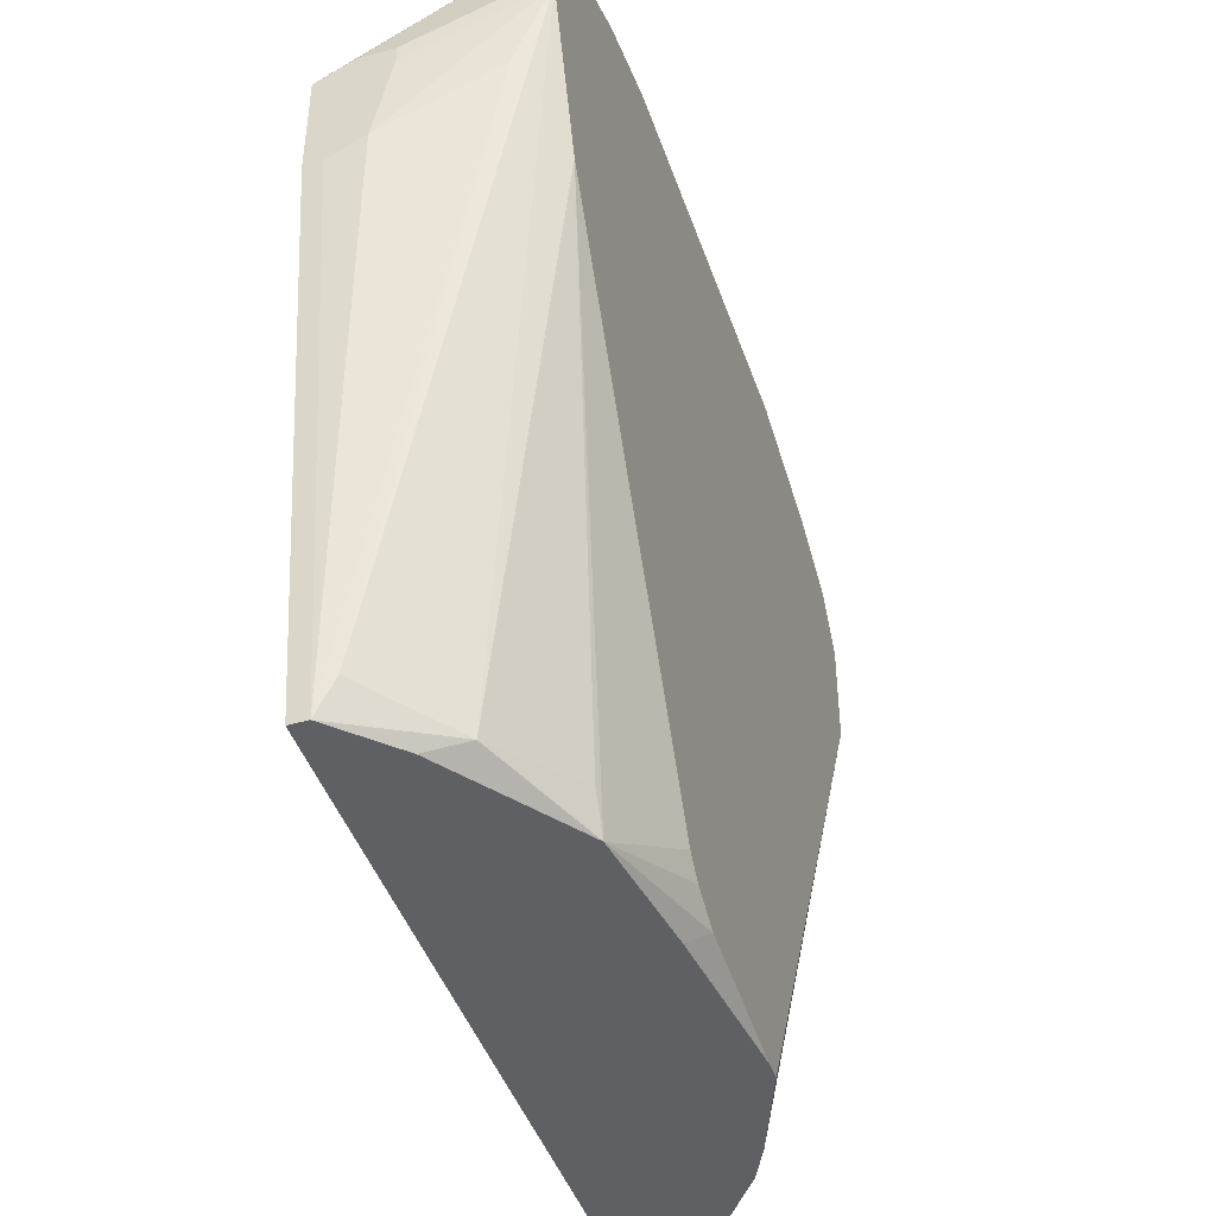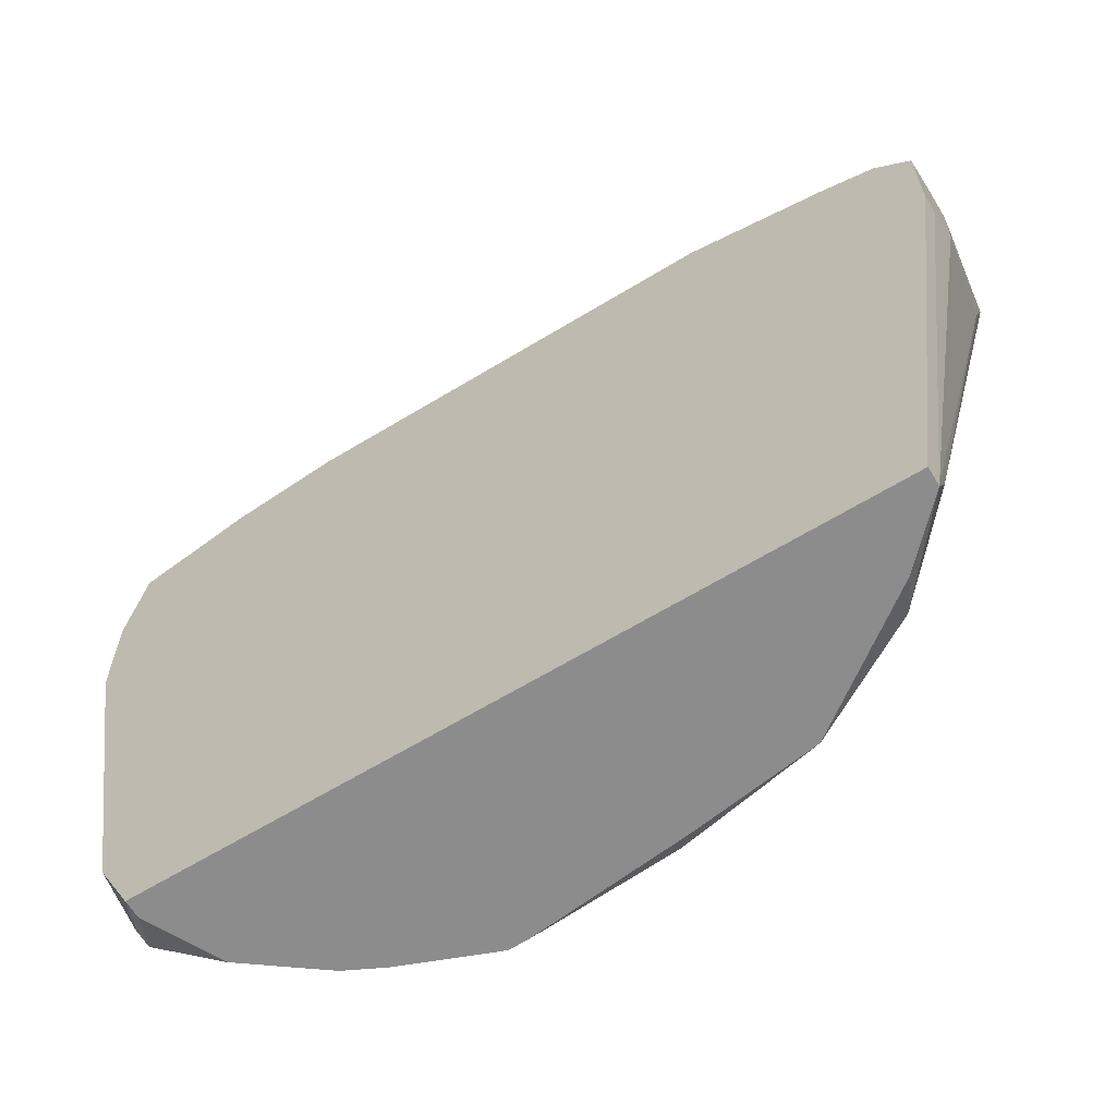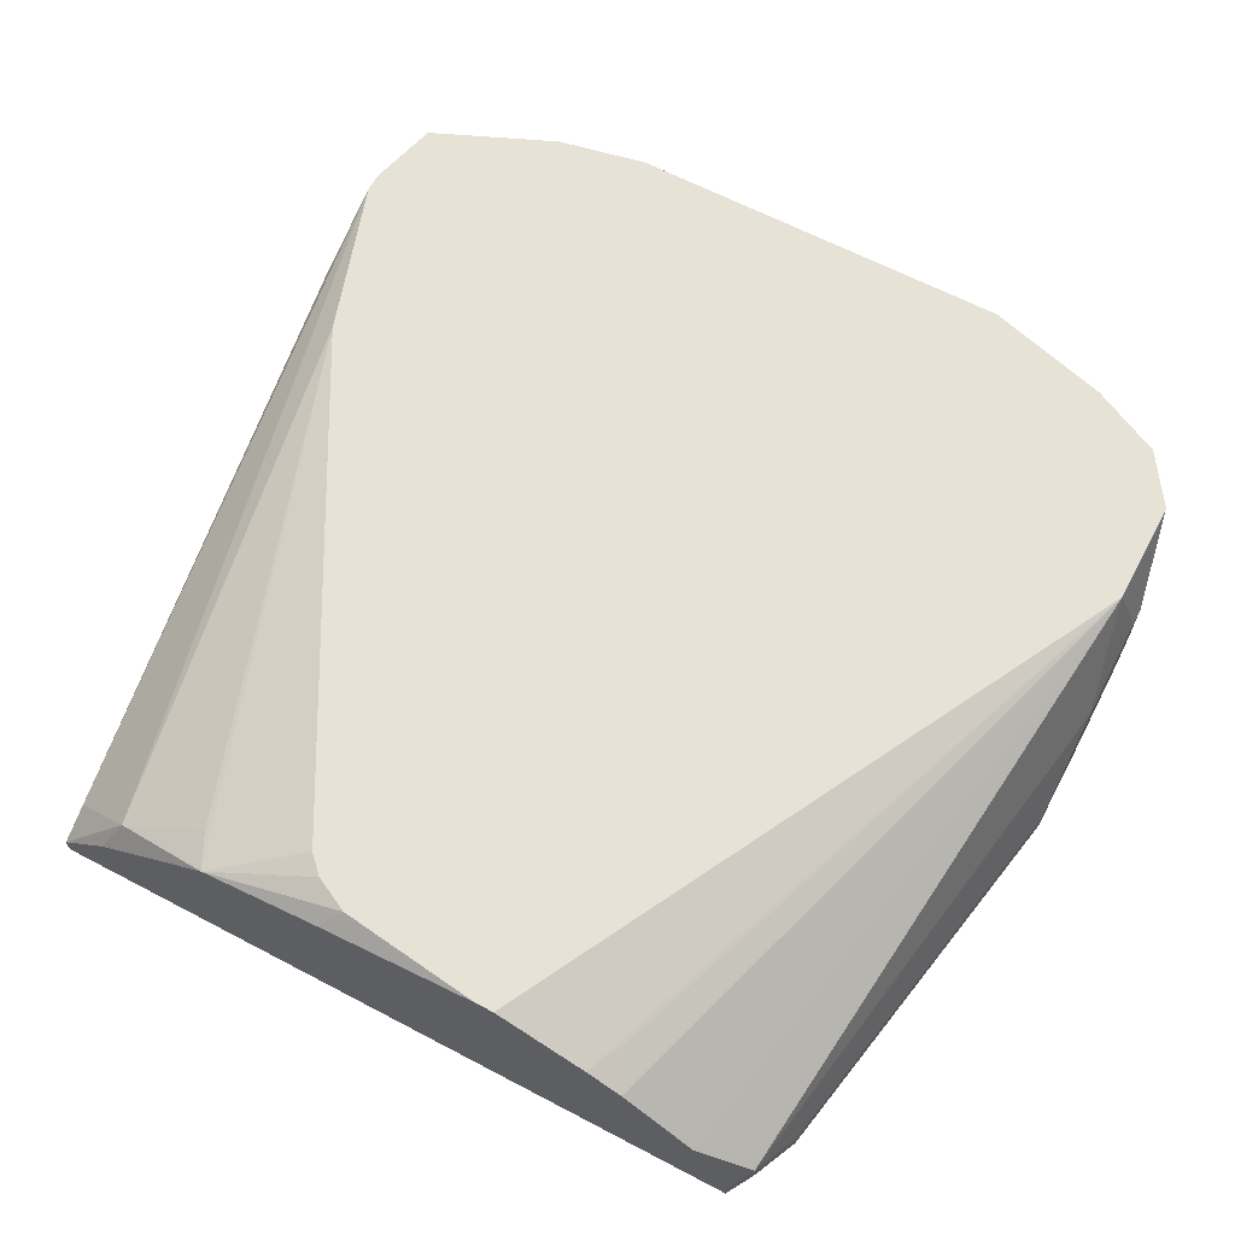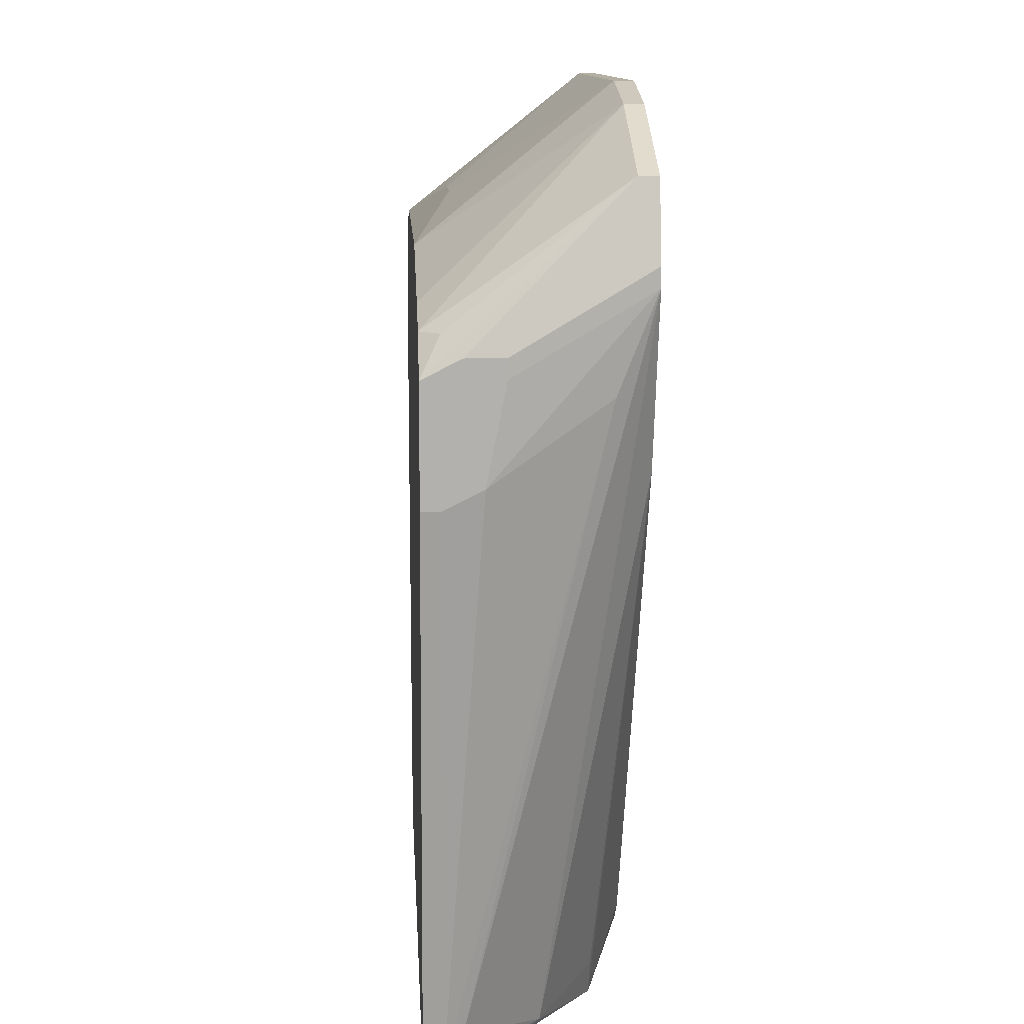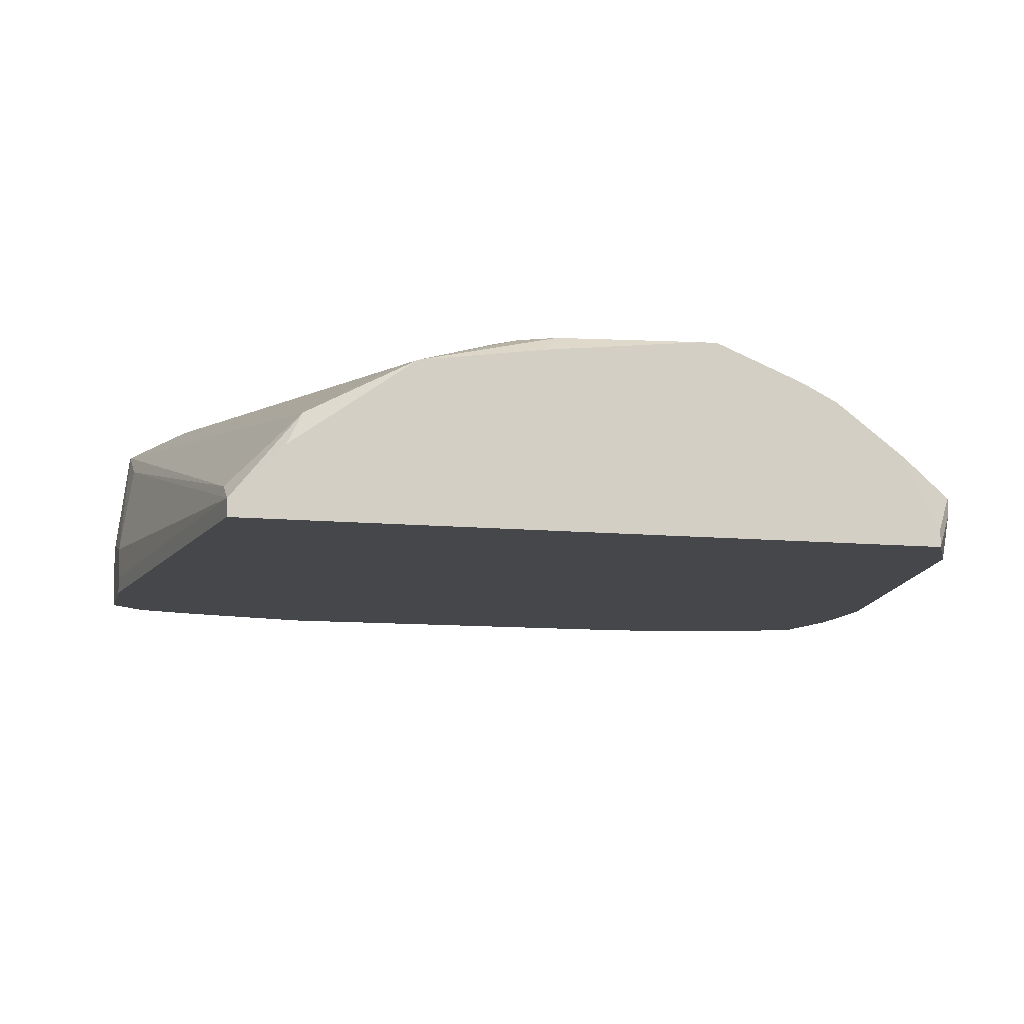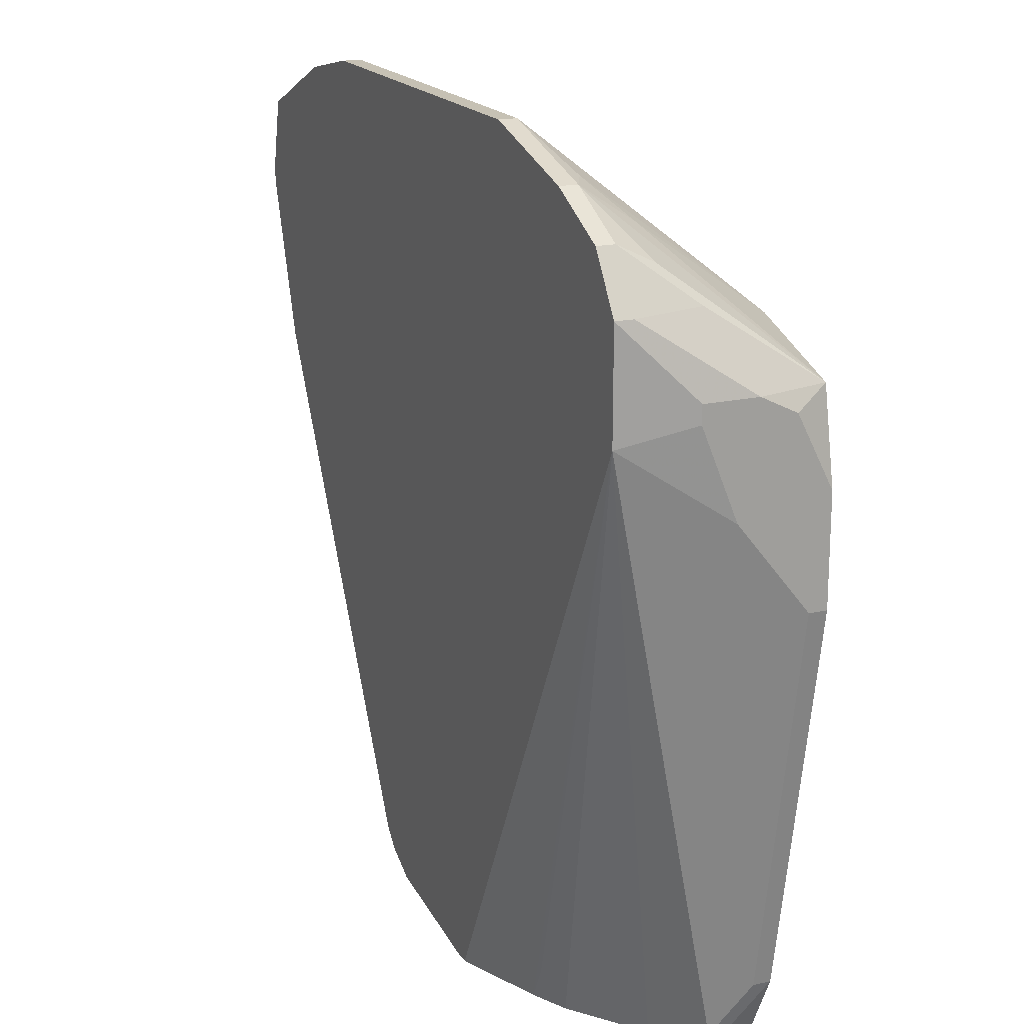
<metadata>
{"format":"obj","ext":"obj","renderer":"f3d","projection":"perspective","resolution":1024,"background":"white","views":[{"elev":-44.6,"azim":108.5,"up":"+Z"},{"elev":-64.3,"azim":31.5,"up":"+Z"},{"elev":63.5,"azim":-152.0,"up":"+Y"},{"elev":11.2,"azim":87.0,"up":"+Z"},{"elev":-10.5,"azim":166.4,"up":"+Y"},{"elev":18.5,"azim":-113.5,"up":"+Z"}]}
</metadata>
<code>
v -0.04158 0.02457 -0.1307
v 0.0413 0.0312 -0.1142
v 0.0413 0.0312 -0.1158
v -0.04158 0.02623 -0.1307
v 0.0413 0.02789 -0.1142
v 0.0413 0.02955 -0.1241
v 0.0413 0.02457 -0.1158
v 0.0413 0.02623 -0.1258
v 0.0413 0.02457 -0.1258
v 0.03964 0.04281 -0.1075
v 0.03964 0.04281 -0.1092
v 0.03964 0.03949 -0.1175
v -0.04158 0.02457 -0.1208
v 0.03964 0.03452 -0.1075
v 0.03964 0.02623 -0.1125
v 0.03798 0.04281 -0.1009
v 0.03798 0.04115 -0.1009
v 0.03798 0.02457 -0.1125
v 0.03467 0.04281 -0.1241
v 0.03467 0.02789 -0.1705
v 0.03467 0.02623 -0.1738
v 0.03467 0.02457 -0.1738
v 0.03301 0.02457 -0.1108
v 0.02969 0.0312 -0.1738
v 0.02804 0.03452 -0.1722
v 0.02638 0.04281 -0.09593
v 0.02638 0.04115 -0.09593
v 0.01975 0.03949 -0.1705
v 0.01975 0.02457 -0.1075
v 0.01809 0.04281 -0.09427
v 0.01809 0.04115 -0.09427
v 0.01809 0.03949 -0.1738
v 0.009804 0.04281 -0.1689
v 0.008147 0.04281 -0.1705
v 0.006489 0.04115 -0.1738
v 0.004832 0.04281 -0.1722
v 0.003174 0.02789 -0.1042
v -0.003456 0.02789 -0.1042
v -0.01009 0.04281 -0.1738
v -0.008428 0.04281 -0.1738
v -0.0134 0.02623 -0.1059
v -0.01837 0.04281 -0.09427
v -0.01837 0.04115 -0.09427
v -0.01837 0.03949 -0.1738
v -0.04158 0.02789 -0.1142
v -0.02003 0.03949 -0.1705
v -0.02003 0.02457 -0.1075
v -0.02169 0.03783 -0.1738
v -0.02666 0.03949 -0.09759
v -0.02832 0.03286 -0.1738
v -0.02997 0.04281 -0.09759
v -0.02997 0.04115 -0.09759
v -0.02997 0.03618 -0.1009
v -0.02997 0.02457 -0.1092
v -0.03163 0.02623 -0.1738
v -0.03163 0.02457 -0.1738
v -0.03329 0.02955 -0.1722
v -0.03329 0.02789 -0.1722
v -0.03495 0.02623 -0.1672
v -0.04158 0.03286 -0.1224
v -0.03495 0.02457 -0.1672
v -0.0366 0.04281 -0.1009
v -0.0366 0.04115 -0.1009
v -0.0366 0.03783 -0.1026
v -0.03826 0.03452 -0.1059
v -0.03992 0.04281 -0.1059
v -0.03992 0.04115 -0.1059
v -0.03992 0.04281 -0.1158
v -0.04158 0.0312 -0.1125
v -0.03992 0.02457 -0.1125
v -0.04158 0.03618 -0.1125
v -0.04158 0.03618 -0.1142
f 19 32 33
f 54 47 43
f 34 33 32
f 34 32 36
f 35 36 32
f 35 40 36
f 25 19 11
f 49 54 43
f 49 43 52
f 64 70 52
f 59 61 1
f 59 1 4
f 41 38 43
f 41 43 47
f 41 47 29
f 15 18 7
f 27 31 29
f 27 29 23
f 27 23 18
f 37 31 43
f 37 43 38
f 37 38 41
f 37 41 29
f 37 29 31
f 20 25 11
f 24 32 25
f 28 25 32
f 28 32 19
f 28 19 25
f 53 49 52
f 53 52 70
f 53 70 54
f 53 54 49
f 42 51 52
f 42 52 43
f 42 43 31
f 42 31 30
f 63 64 52
f 63 52 51
f 63 51 62
f 13 1 61
f 13 61 56
f 13 56 22
f 13 22 9
f 13 9 7
f 13 7 18
f 13 18 23
f 13 23 29
f 13 29 47
f 13 47 54
f 13 54 70
f 57 59 4
f 14 7 5
f 17 27 18
f 17 18 15
f 17 15 7
f 17 7 14
f 17 14 10
f 17 10 16
f 26 30 31
f 26 31 27
f 26 27 17
f 26 17 16
f 26 16 10
f 26 10 11
f 26 11 19
f 26 19 33
f 26 33 34
f 26 34 36
f 26 36 40
f 26 40 39
f 26 39 68
f 26 68 66
f 26 66 62
f 26 62 51
f 26 51 42
f 26 42 30
f 6 11 3
f 21 24 25
f 21 25 20
f 21 6 8
f 21 8 9
f 21 9 22
f 2 3 11
f 2 11 10
f 2 10 14
f 2 14 5
f 2 5 7
f 2 7 9
f 2 9 8
f 2 8 6
f 2 6 3
f 67 63 62
f 67 62 66
f 67 66 71
f 67 71 69
f 67 69 70
f 60 68 57
f 60 57 4
f 45 13 70
f 45 70 69
f 50 57 68
f 50 68 48
f 58 56 61
f 58 61 59
f 58 59 57
f 44 68 39
f 12 21 20
f 12 20 11
f 12 11 6
f 12 6 21
f 65 67 70
f 65 70 64
f 65 64 63
f 65 63 67
f 72 60 4
f 72 4 1
f 72 1 13
f 72 13 45
f 72 45 69
f 72 69 71
f 72 71 66
f 72 66 68
f 72 68 60
f 55 50 48
f 55 48 44
f 55 44 39
f 55 39 40
f 55 40 35
f 55 35 32
f 55 32 24
f 55 24 21
f 55 21 22
f 55 22 56
f 55 56 58
f 55 58 57
f 55 57 50
f 46 44 48
f 46 48 68
f 46 68 44

</code>
